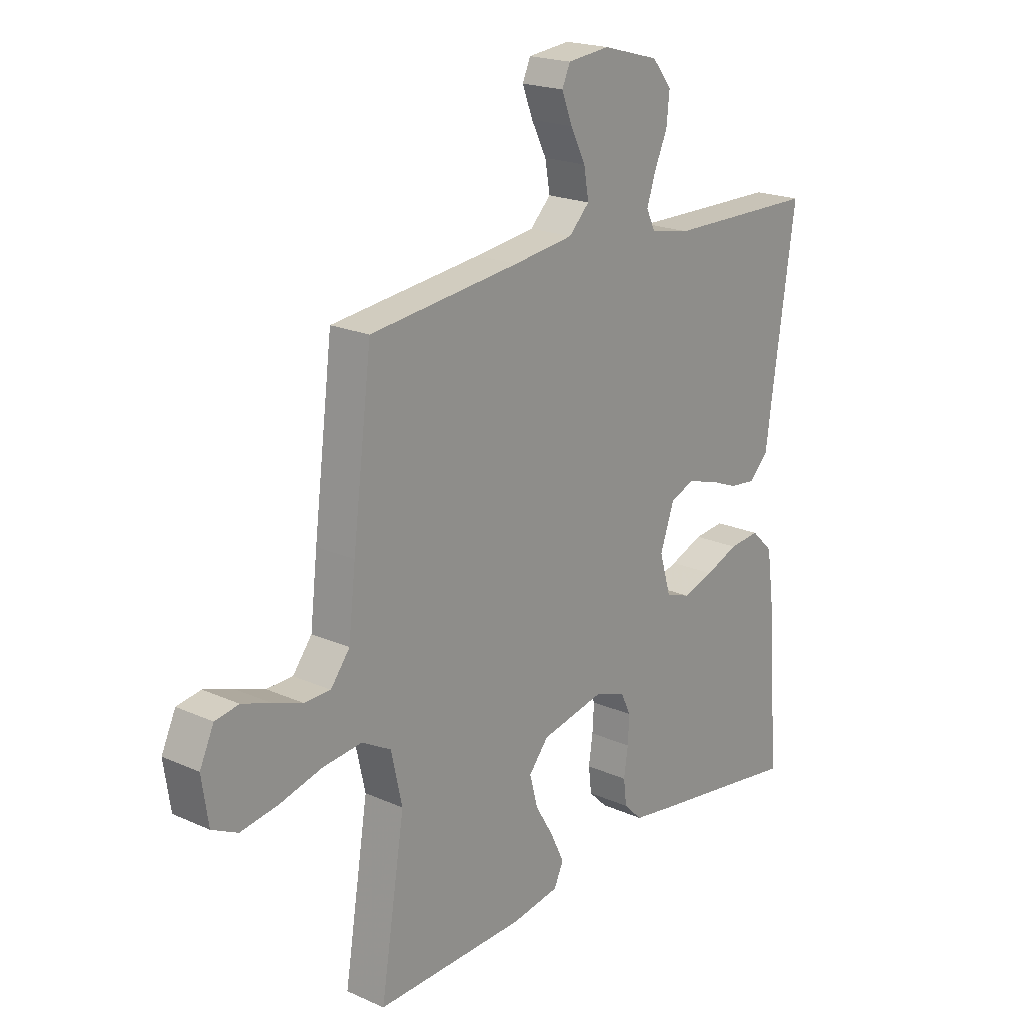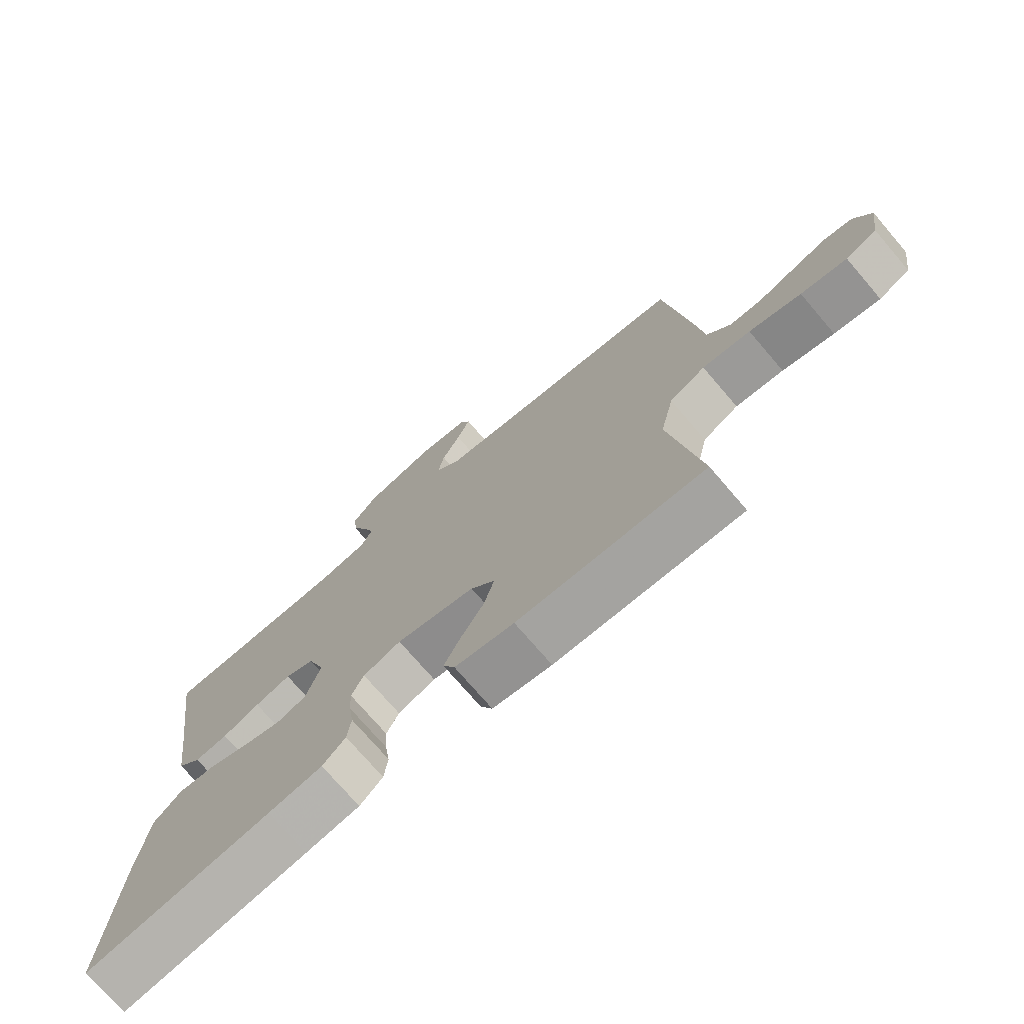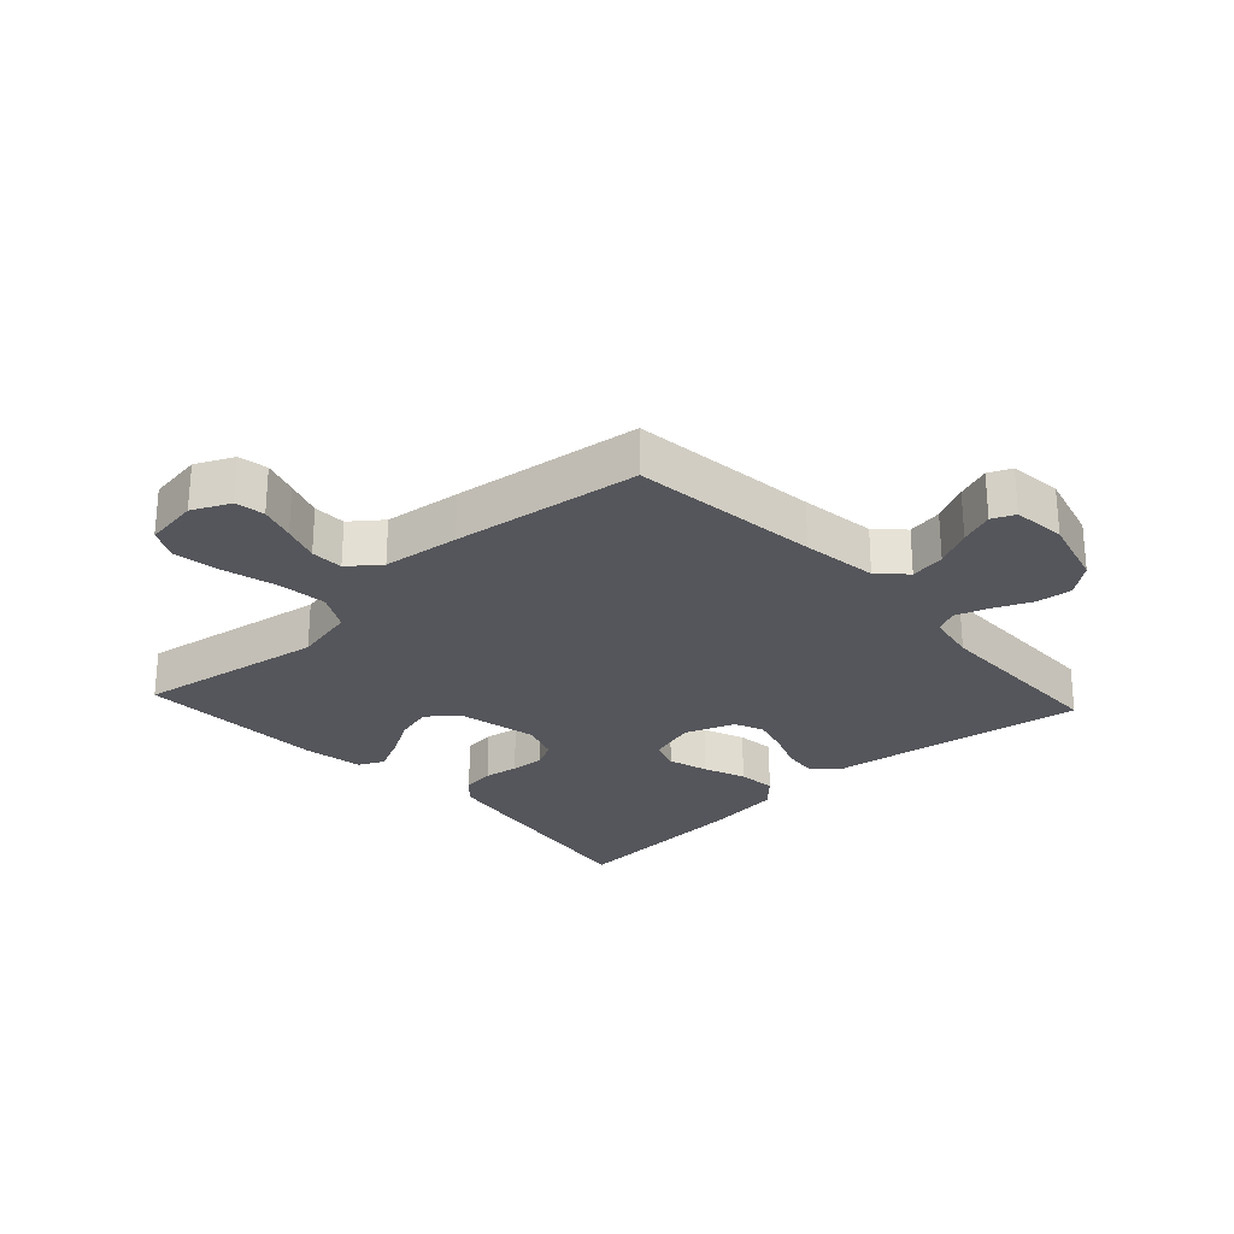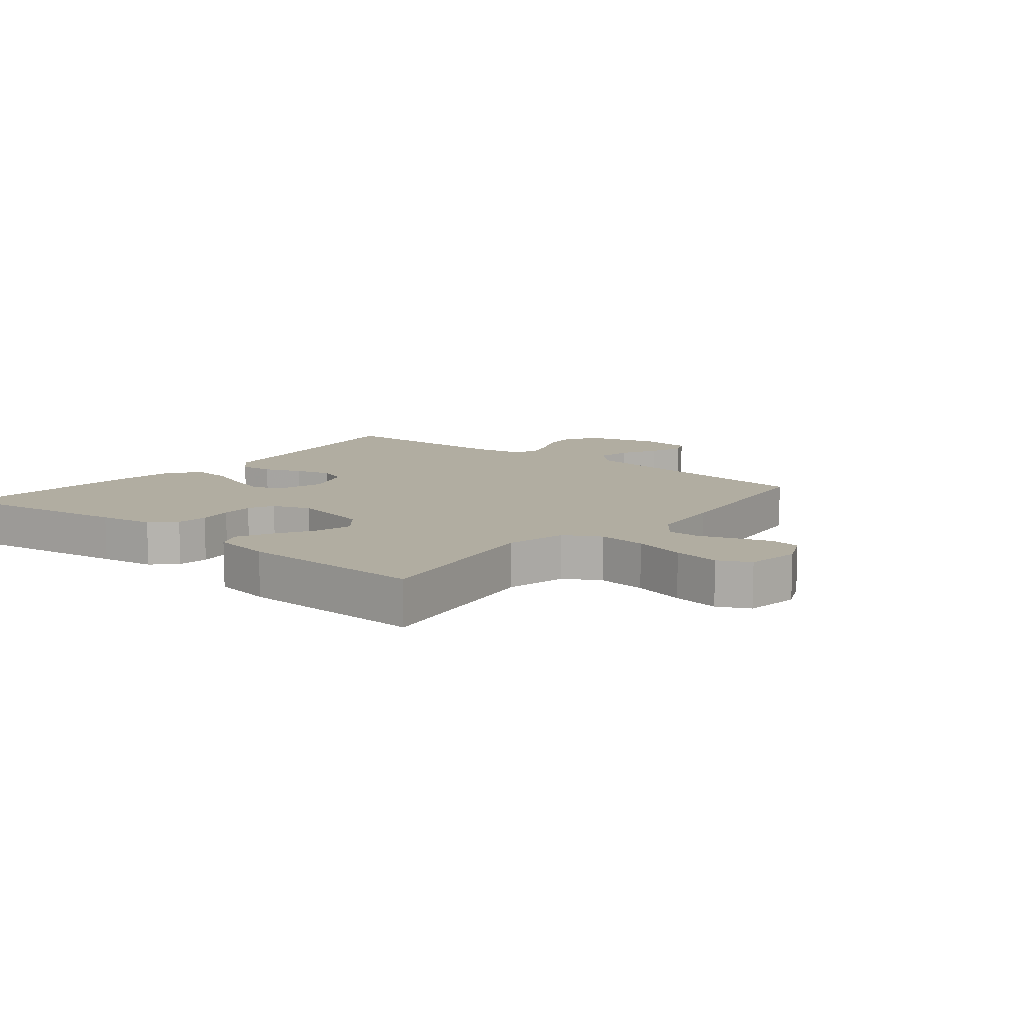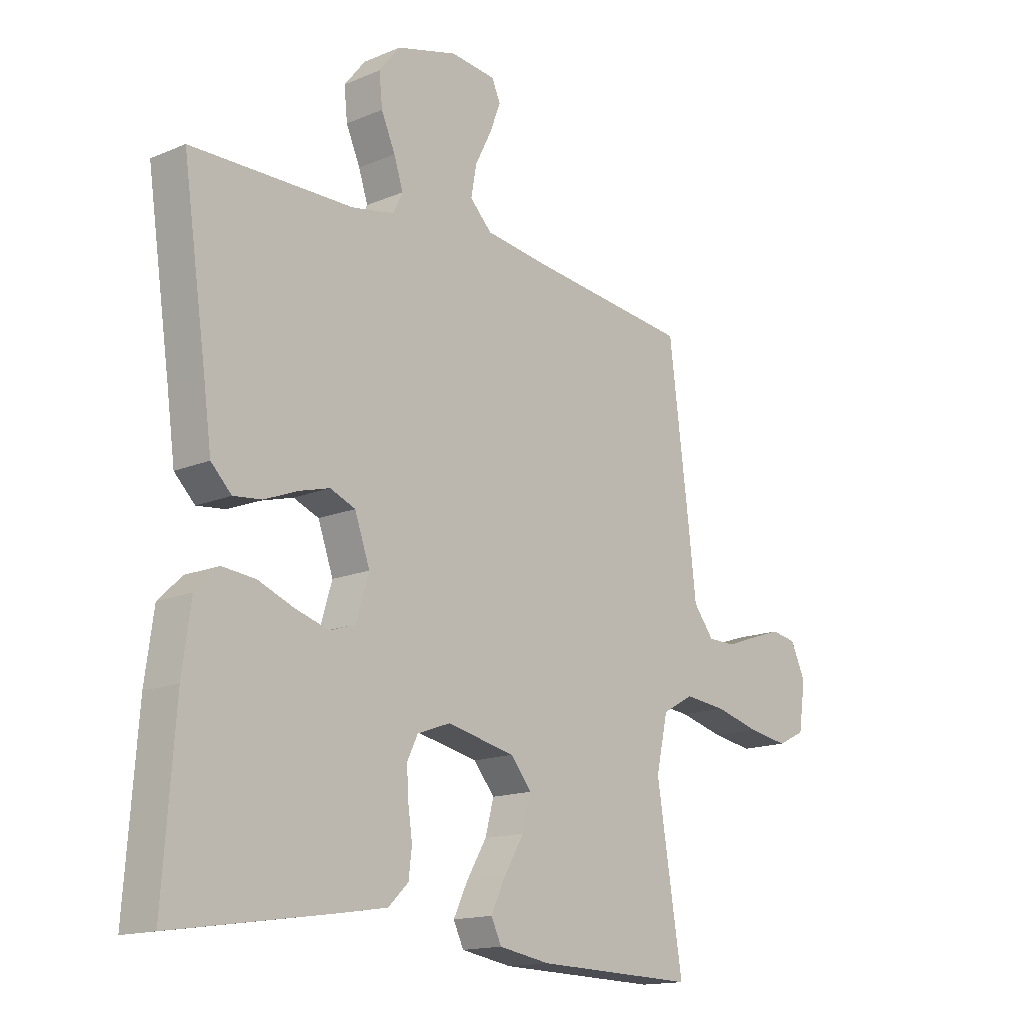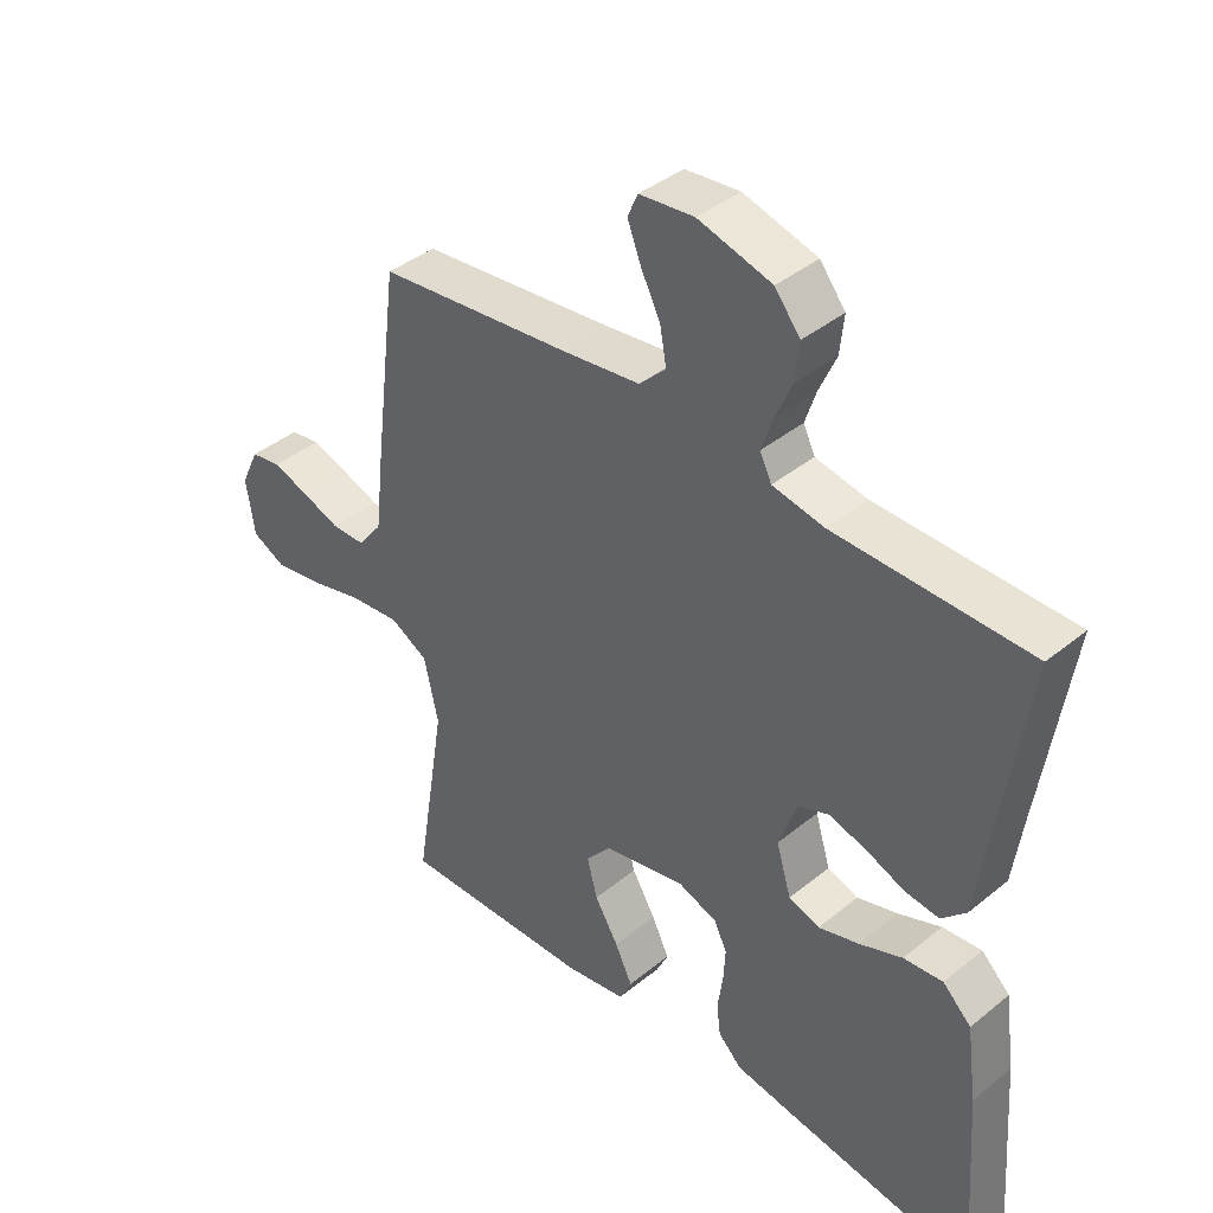
<metadata>
{"format":"obj","ext":"obj","renderer":"f3d","projection":"perspective","resolution":1024,"background":"white","views":[{"elev":20.2,"azim":-50.7,"up":"+Z"},{"elev":-73.9,"azim":-139.4,"up":"+Z"},{"elev":-26.3,"azim":-47.3,"up":"+Y"},{"elev":10.4,"azim":-140.8,"up":"+Y"},{"elev":-15.2,"azim":131.8,"up":"+Z"},{"elev":40.3,"azim":45.1,"up":"+Z"}]}
</metadata>
<code>
v -0.5 0.07 0.5
v -0.2 0.07 0.534
v -0.08 0.07 0.55
v -0.039 0.07 0.591
v -0.049 0.07 0.647
v -0.079 0.07 0.706
v -0.1 0.07 0.76
v -0.084 0.07 0.796
v 0 0.07 0.805
v 0.113 0.07 0.774
v 0.152 0.07 0.725
v 0.146 0.07 0.667
v 0.12 0.07 0.608
v 0.103 0.07 0.556
v 0.121 0.07 0.519
v 0.2 0.07 0.504
v 0.5 0.07 0.5
v 0.456 0.07 0.2
v 0.441 0.07 0.09
v 0.403 0.07 0.052
v 0.35 0.07 0.058
v 0.29 0.07 0.082
v 0.232 0.07 0.098
v 0.185 0.07 0.079
v 0.157 0.07 0
v 0.18 0.07 -0.077
v 0.228 0.07 -0.093
v 0.291 0.07 -0.074
v 0.357 0.07 -0.048
v 0.418 0.07 -0.042
v 0.462 0.07 -0.084
v 0.478 0.07 -0.2
v 0.5 0.07 -0.5
v 0.2 0.07 -0.455
v 0.113 0.07 -0.441
v 0.076 0.07 -0.405
v 0.07 0.07 -0.355
v 0.078 0.07 -0.3
v 0.081 0.07 -0.247
v 0.061 0.07 -0.206
v 0 0.07 -0.184
v -0.127 0.07 -0.211
v -0.166 0.07 -0.258
v -0.15 0.07 -0.318
v -0.113 0.07 -0.38
v -0.086 0.07 -0.436
v -0.105 0.07 -0.476
v -0.2 0.07 -0.492
v -0.5 0.07 -0.5
v -0.452 0.07 -0.2
v -0.474 0.07 -0.102
v -0.532 0.07 -0.07
v -0.61 0.07 -0.078
v -0.694 0.07 -0.1
v -0.769 0.07 -0.112
v -0.82 0.07 -0.087
v -0.833 0.07 0
v -0.805 0.07 0.06
v -0.758 0.07 0.068
v -0.701 0.07 0.049
v -0.642 0.07 0.028
v -0.59 0.07 0.029
v -0.552 0.07 0.078
v -0.538 0.07 0.2
v -0.5 0 0.5
v -0.2 0 0.534
v -0.08 0 0.55
v -0.039 0 0.591
v -0.049 0 0.647
v -0.079 0 0.706
v -0.1 0 0.76
v -0.084 0 0.796
v 0 0 0.805
v 0.113 0 0.774
v 0.152 0 0.725
v 0.146 0 0.667
v 0.12 0 0.608
v 0.103 0 0.556
v 0.121 0 0.519
v 0.2 0 0.504
v 0.5 0 0.5
v 0.456 0 0.2
v 0.441 0 0.09
v 0.403 0 0.052
v 0.35 0 0.058
v 0.29 0 0.082
v 0.232 0 0.098
v 0.185 0 0.079
v 0.157 0 0
v 0.18 0 -0.077
v 0.228 0 -0.093
v 0.291 0 -0.074
v 0.357 0 -0.048
v 0.418 0 -0.042
v 0.462 0 -0.084
v 0.478 0 -0.2
v 0.5 0 -0.5
v 0.2 0 -0.455
v 0.113 0 -0.441
v 0.076 0 -0.405
v 0.07 0 -0.355
v 0.078 0 -0.3
v 0.081 0 -0.247
v 0.061 0 -0.206
v 0 0 -0.184
v -0.127 0 -0.211
v -0.166 0 -0.258
v -0.15 0 -0.318
v -0.113 0 -0.38
v -0.086 0 -0.436
v -0.105 0 -0.476
v -0.2 0 -0.492
v -0.5 0 -0.5
v -0.452 0 -0.2
v -0.474 0 -0.102
v -0.532 0 -0.07
v -0.61 0 -0.078
v -0.694 0 -0.1
v -0.769 0 -0.112
v -0.82 0 -0.087
v -0.833 0 0
v -0.805 0 0.06
v -0.758 0 0.068
v -0.701 0 0.049
v -0.642 0 0.028
v -0.59 0 0.029
v -0.552 0 0.078
v -0.538 0 0.2
f 63 64 1 2
f 59 60 61
f 58 59 61
f 57 58 61
f 56 57 61
f 55 56 61
f 54 55 61
f 53 54 61
f 52 53 61 62
f 51 52 62 63
f 48 49 50
f 47 48 50
f 46 47 50
f 45 46 50
f 44 45 50
f 43 44 50 51
f 63 2 3
f 51 63 3
f 43 51 3
f 42 43 3
f 36 37 38
f 35 36 38
f 34 35 38
f 33 34 38
f 32 33 38
f 31 32 38
f 30 31 38
f 29 30 38
f 28 29 38
f 27 28 38 39
f 26 27 39 40
f 20 21 22
f 19 20 22
f 18 19 22
f 18 22 23
f 17 18 23
f 16 17 23
f 15 16 23 24
f 11 12 13
f 10 11 13
f 9 10 13
f 8 9 13
f 7 8 13
f 6 7 13
f 5 6 13
f 4 5 13 14
f 15 24 25
f 14 15 25
f 4 14 25
f 3 4 25
f 42 3 25
f 41 42 25
f 25 26 40 41
f 66 65 128 127
f 125 124 123
f 125 123 122
f 125 122 121
f 125 121 120
f 125 120 119
f 125 119 118
f 125 118 117
f 126 125 117 116
f 127 126 116 115
f 114 113 112
f 114 112 111
f 114 111 110
f 114 110 109
f 114 109 108
f 115 114 108 107
f 67 66 127
f 67 127 115
f 67 115 107
f 67 107 106
f 102 101 100
f 102 100 99
f 102 99 98
f 102 98 97
f 102 97 96
f 102 96 95
f 102 95 94
f 102 94 93
f 102 93 92
f 103 102 92 91
f 104 103 91 90
f 86 85 84
f 86 84 83
f 86 83 82
f 87 86 82
f 87 82 81
f 87 81 80
f 88 87 80 79
f 77 76 75
f 77 75 74
f 77 74 73
f 77 73 72
f 77 72 71
f 77 71 70
f 77 70 69
f 78 77 69 68
f 89 88 79
f 89 79 78
f 89 78 68
f 89 68 67
f 89 67 106
f 89 106 105
f 105 104 90 89
f 1 65 66 2
f 2 66 67 3
f 3 67 68 4
f 4 68 69 5
f 5 69 70 6
f 6 70 71 7
f 7 71 72 8
f 8 72 73 9
f 9 73 74 10
f 10 74 75 11
f 11 75 76 12
f 12 76 77 13
f 13 77 78 14
f 14 78 79 15
f 15 79 80 16
f 16 80 81 17
f 17 81 82 18
f 18 82 83 19
f 19 83 84 20
f 20 84 85 21
f 21 85 86 22
f 22 86 87 23
f 23 87 88 24
f 24 88 89 25
f 25 89 90 26
f 26 90 91 27
f 27 91 92 28
f 28 92 93 29
f 29 93 94 30
f 30 94 95 31
f 31 95 96 32
f 32 96 97 33
f 33 97 98 34
f 34 98 99 35
f 35 99 100 36
f 36 100 101 37
f 37 101 102 38
f 38 102 103 39
f 39 103 104 40
f 40 104 105 41
f 41 105 106 42
f 42 106 107 43
f 43 107 108 44
f 44 108 109 45
f 45 109 110 46
f 46 110 111 47
f 47 111 112 48
f 48 112 113 49
f 49 113 114 50
f 50 114 115 51
f 51 115 116 52
f 52 116 117 53
f 53 117 118 54
f 54 118 119 55
f 55 119 120 56
f 56 120 121 57
f 57 121 122 58
f 58 122 123 59
f 59 123 124 60
f 60 124 125 61
f 61 125 126 62
f 62 126 127 63
f 63 127 128 64
f 64 128 65 1

</code>
